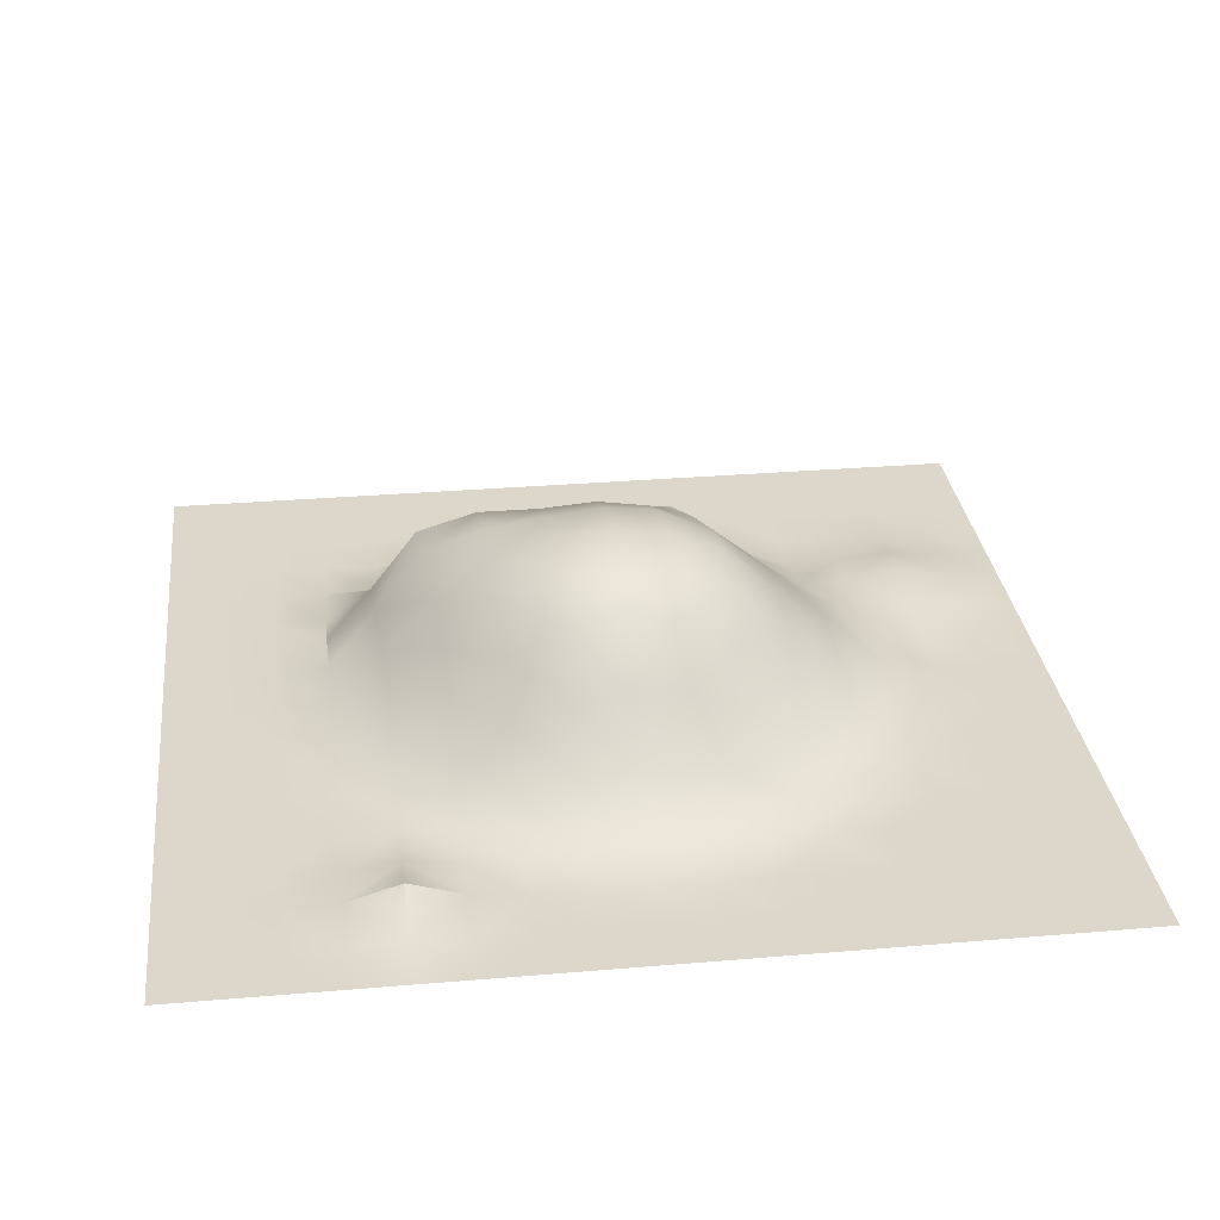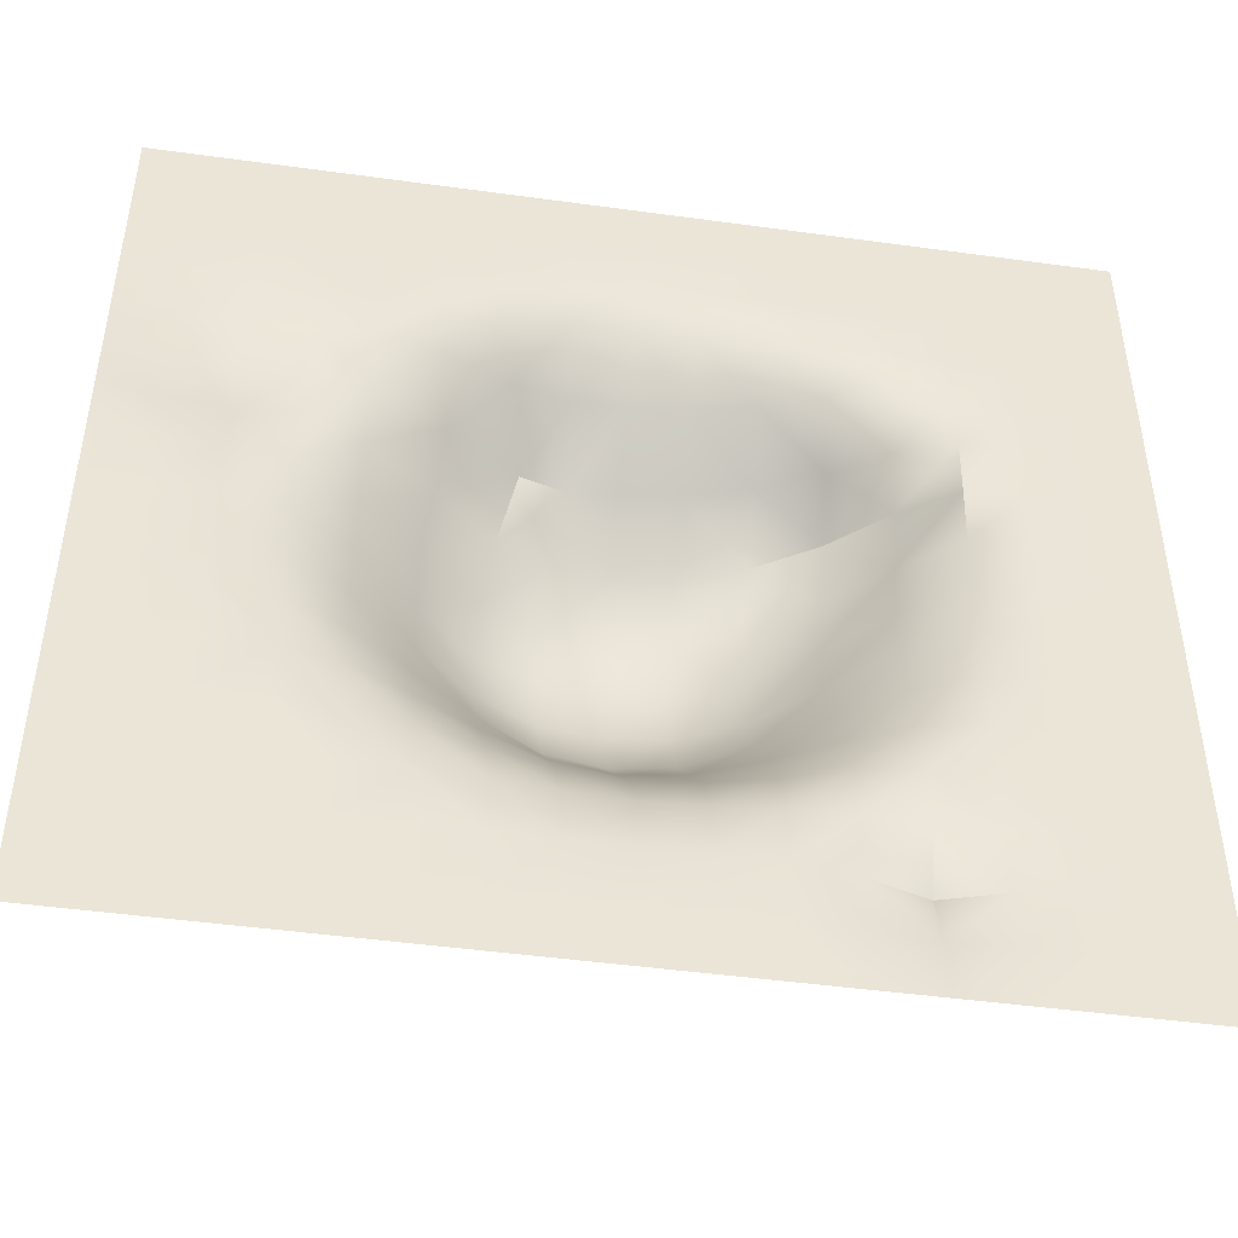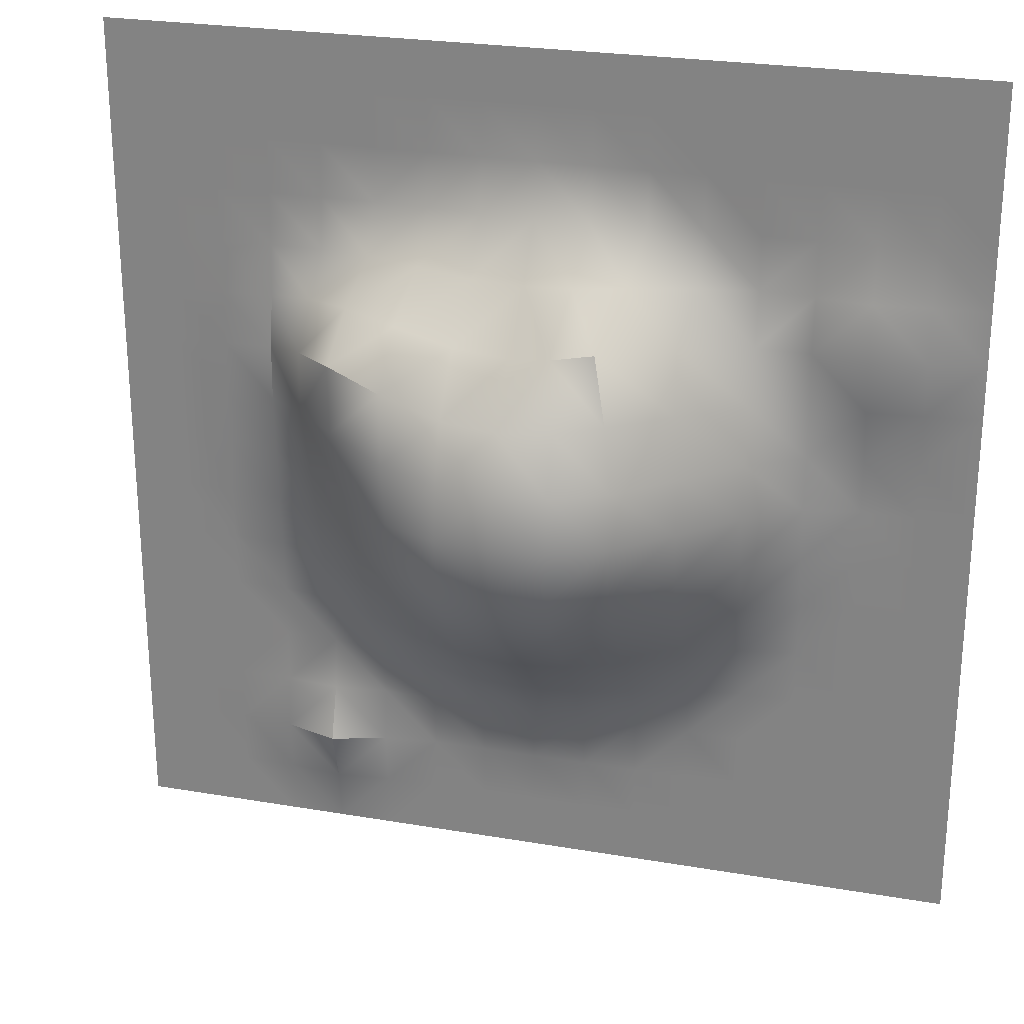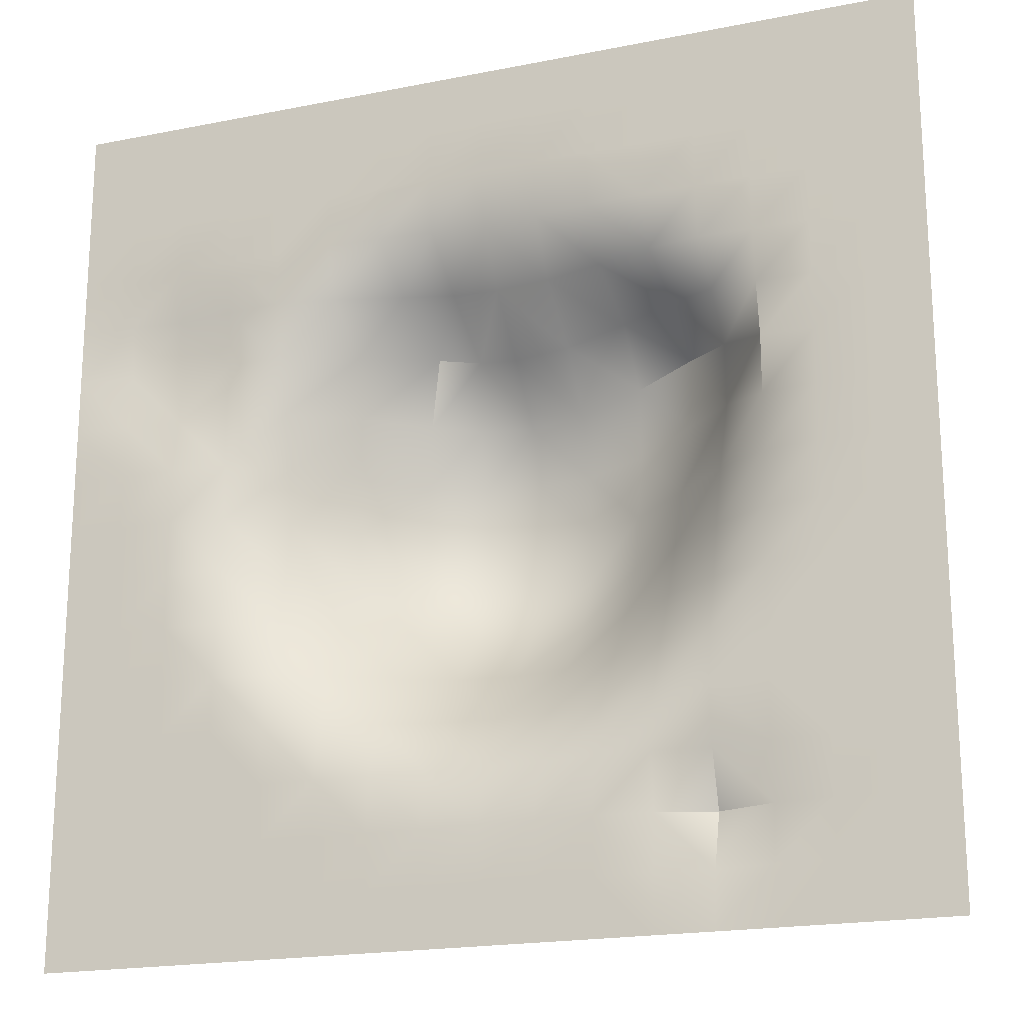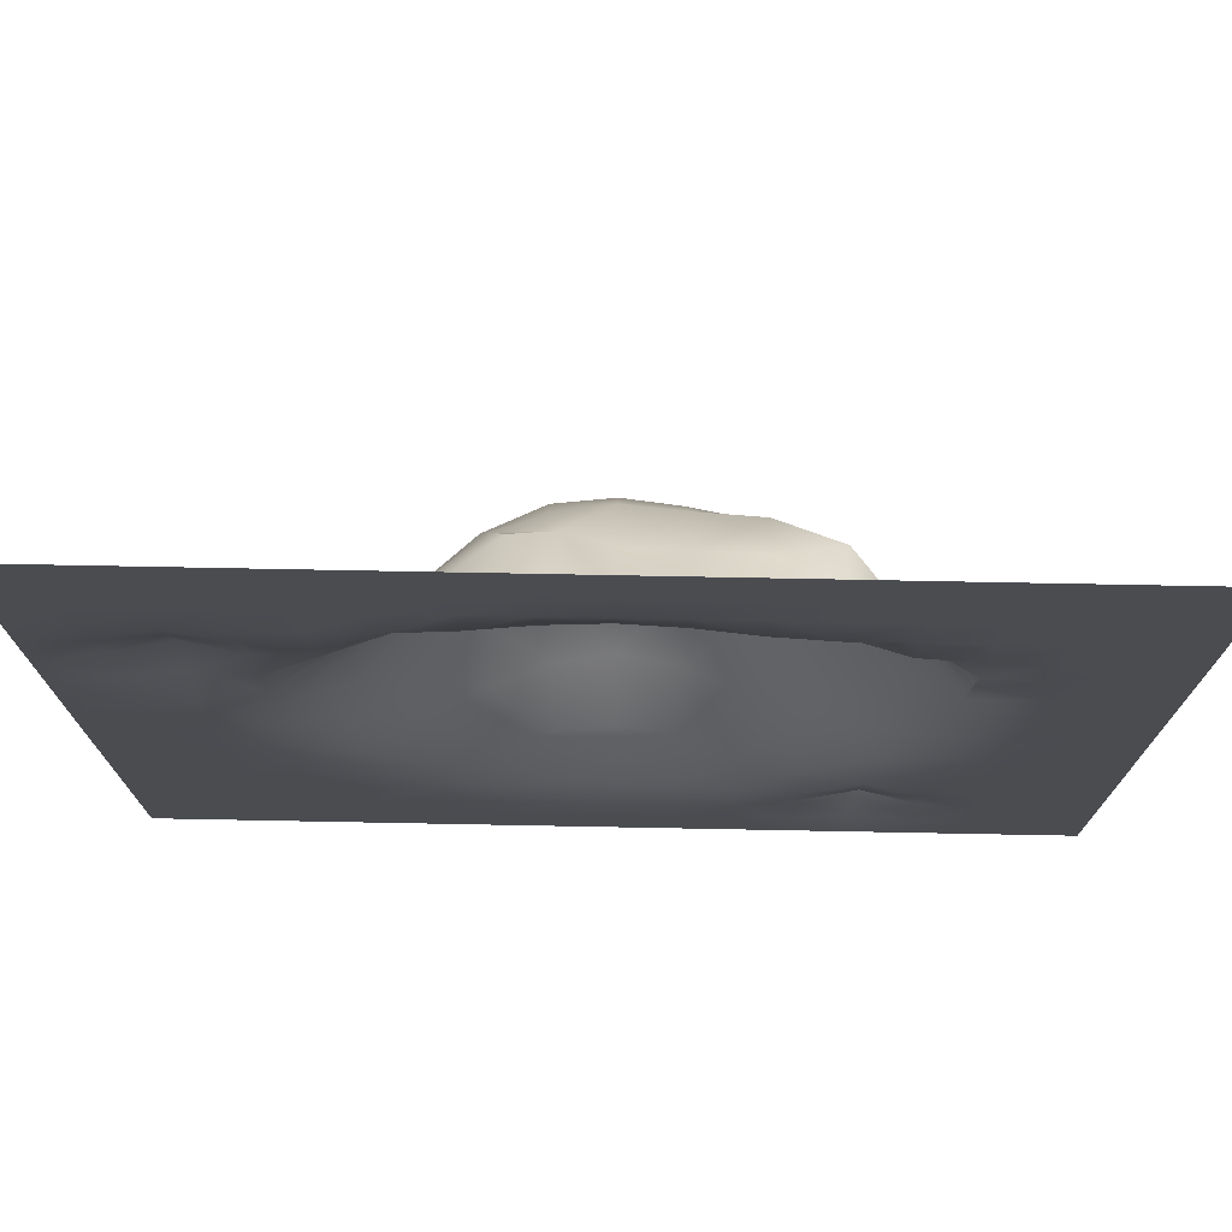
<metadata>
{"format":"obj","ext":"obj","renderer":"f3d","projection":"perspective","resolution":1024,"background":"white","views":[{"elev":30.4,"azim":173.0,"up":"+Y"},{"elev":-46.6,"azim":-8.9,"up":"+Z"},{"elev":25.4,"azim":-164.6,"up":"+Z"},{"elev":-19.5,"azim":20.4,"up":"+Z"},{"elev":75.0,"azim":1.1,"up":"+Z"}]}
</metadata>
<code>
o Tile1_Plane.004
v -15 0 15
v 15 0 15
v -15 0 -15
v 15 0 -15
v -15 0 0
v 0 0 15
v 15 0 0
v 0 0 -15
v 0 6.124 0
v -15 0 7.5
v 7.5 0 15
v 15 0 -7.5
v -7.5 0 -15
v -15 0 -7.5
v -7.5 0 15
v 15 0 7.5
v 7.5 0 -15
v 0 1.637 -7.5
v 0 1.637 7.5
v -7.5 1.637 0
v 7.572 1.848 0.1578
v 7.528 0.08982 7.56
v -7.5 0.0095 7.5
v -7.5 0.0095 -7.5
v 7.5 0.0095 -7.5
v -15 0 11.25
v 11.25 0 15
v 15 0 -11.25
v -11.25 0 -15
v -15 0 -3.75
v -3.75 0 15
v 15 0 3.75
v 3.75 0 -15
v 0 0 -11.25
v 0 5.167 3.75
v -11.25 0 0
v 3.759 5.193 0.01983
v -15 0 3.75
v 3.75 0 15
v 15 0 -3.75
v -3.75 0 -15
v -15 0 -11.25
v -11.25 0 15
v 15 0 11.25
v 11.25 0 -15
v 0 5.167 -3.75
v 0 0 11.25
v -3.75 5.167 0
v 11.25 0 0
v 7.82 1.878 4.447
v 7.5 0 11.25
v 3.807 1.11 7.624
v 11.25 0 7.5
v -7.5 0.9436 3.75
v -7.5 0 11.25
v -11.25 0.3477 7.5
v -3.382 1.471 7.699
v -7.5 0 -11.25
v -7.5 0.9436 -3.75
v -11.25 0 -7.5
v -3.75 0.9436 -7.5
v 7.5 0.8038 -11.25
v 7.5 0.9436 -3.75
v 3.75 0.9436 -7.5
v 11.25 0 -7.5
v 11.25 0 -3.75
v 3.75 3.737 -3.75
v 3.75 0 -11.25
v -3.75 3.737 -3.75
v -11.25 0 -3.75
v -11.25 0 -11.25
v -3.75 0 11.25
v -11.25 0 11.25
v -11.25 0.3477 3.75
v 11.25 0 11.25
v 3.75 0 11.25
v 4.064 4.654 4.434
v 11.25 0 3.75
v -3.395 4.245 3.941
v -3.75 0 -11.25
v 11.25 0 -11.25
v -15 0 13.12
v 13.12 0 15
v 15 0 -13.12
v -13.12 0 -15
v -15 0 -1.875
v -1.875 0 15
v 15 0 1.875
v 1.875 0 -15
v 0 0 -13.12
v 0 5.924 1.875
v -13.12 0 0
v 1.875 5.924 0
v -15 -0 5.625
v 5.625 0 15
v 15 0 -5.625
v -5.625 0 -15
v -15 0 -9.375
v -9.375 0 15
v 15 0 9.375
v 9.375 0 -15
v 0 3.415 -5.625
v 0 0.3591 9.375
v -5.625 3.415 0
v 9.375 0.3591 0
v 7.755 2.189 2.431
v 7.5 0 9.375
v 1.877 1.448 7.504
v 9.375 0 7.5
v -7.5 1.443 1.875
v -7.5 0 9.375
v -13.12 0.149 7.5
v -5.522 0.5062 7.555
v -7.5 0 -13.12
v -7.5 0.3591 -5.625
v -13.12 0 -7.5
v -5.625 0.3591 -7.5
v 7.5 0.2186 -13.12
v 7.5 0.3591 -5.625
v 1.875 1.443 -7.5
v 9.375 0 -7.5
v -15 0 9.375
v 9.375 0 15
v 15 0 -9.375
v -9.375 0 -15
v -15 0 -5.625
v -5.625 0 15
v 15 0 5.625
v 5.625 0 -15
v 0 0.3591 -9.375
v 0.01025 3.429 5.631
v -9.375 0.3591 0
v 5.734 3.732 0.2363
v -15 0 1.875
v 1.875 0 15
v 15 0 -1.875
v -1.875 0 -15
v -15 0 -13.12
v -13.12 0 15
v 15 0 13.12
v 13.12 0 -15
v 0 5.924 -1.875
v 0 0 13.12
v -1.875 5.924 0
v 13.12 0 0
v 7.687 0.905 6.032
v 7.5 0 13.12
v 5.7 0.577 7.662
v 13.12 0 7.5
v -7.5 0.3593 5.625
v -7.5 0 13.12
v -9.375 0.149 7.5
v -1.648 1.769 7.623
v -7.5 0 -9.375
v -7.5 1.443 -1.875
v -9.375 0 -7.5
v -1.875 1.443 -7.5
v 7.5 0.2186 -9.375
v 7.5 1.443 -1.875
v 5.625 0.3591 -7.5
v 13.12 0 -7.5
v 11.25 0 -5.625
v 11.25 0 -1.875
v 9.375 0.09616 -3.75
v 13.12 0 -3.75
v 3.75 2.303 -5.625
v 3.75 4.825 -1.875
v 1.875 4.825 -3.75
v 5.625 2.303 -3.75
v 3.75 0 -13.12
v 3.75 0.09616 -9.375
v 1.875 0 -11.25
v 5.625 0.2186 -11.25
v -3.75 2.303 -5.625
v -3.75 4.825 -1.875
v -5.625 2.303 -3.75
v -1.875 4.825 -3.75
v -11.25 0 -5.625
v -11.25 0 -1.875
v -13.12 0 -3.75
v -9.375 0.09616 -3.75
v -11.25 0 -13.12
v -11.25 0 -9.375
v -13.12 0 -11.25
v -9.375 0 -11.25
v -3.75 0.09616 9.375
v -3.75 0 13.12
v -5.625 0 11.25
v -1.875 0 11.25
v -11.25 0.000318 9.375
v -11.25 0 13.12
v -13.12 0 11.25
v -9.375 0 11.25
v -11.25 0.000318 1.875
v -11.25 0.6827 5.625
v -13.12 0.149 3.75
v -9.375 0.2447 3.75
v 11.25 0 9.375
v 11.25 0 13.12
v 9.375 0 11.25
v 13.12 0 11.25
v 3.75 0.09616 9.375
v 3.75 0 13.12
v 1.875 0 11.25
v 5.625 0 11.25
v 3.888 5.231 2.176
v 4.024 3.104 6.222
v 1.922 4.963 3.852
v 6.138 3.801 4.867
v 11.25 0 1.875
v 11.25 0 5.625
v 9.437 0.2777 3.885
v 13.12 0 3.75
v -3.75 4.825 1.875
v -2.87 3.564 6.1
v -5.359 2.685 3.894
v -1.838 4.876 3.77
v -3.75 0 -13.12
v -3.75 0.09616 -9.375
v -5.625 0 -11.25
v -1.875 0 -11.25
v 11.25 0 -13.12
v 11.25 0 -9.375
v 9.375 0.2186 -11.25
v 13.12 0 -11.25
v 13.12 0 -9.375
v 9.375 0.01146 -9.375
v 9.375 0.01146 -13.12
v -1.875 0.277 -9.375
v -5.625 0 -9.375
v -5.625 0 -13.12
v -1.42 3.763 5.871
v -5.203 1.869 5.853
v -5.625 3.111 1.875
v 13.12 0 5.625
v 9.402 0.07943 5.684
v 9.411 0.3828 1.954
v 5.968 2.265 6.372
v 1.945 3.316 5.777
v 1.875 5.708 1.875
v 5.625 0 13.12
v 1.875 0 13.12
v 1.875 0.277 9.375
v 13.12 0 13.12
v 9.375 0 13.12
v 9.375 0 9.375
v -9.375 0.3477 5.625
v -13.12 0.3477 5.625
v -13.12 0 1.875
v -9.375 0 13.12
v -13.12 0 13.12
v -13.12 0 9.375
v -1.875 0 13.12
v -5.625 0 13.12
v -5.625 0 9.375
v -9.375 0 -9.375
v -13.12 0 -9.375
v -13.12 0 -13.12
v -9.375 0.277 -1.875
v -13.12 0 -1.875
v -13.12 0 -5.625
v -1.875 5.708 -1.875
v -5.625 3.111 -1.875
v -5.625 1.264 -5.625
v 5.625 0.01146 -9.375
v 1.875 0.277 -9.375
v 1.875 0 -13.12
v 5.625 3.111 -1.875
v 1.875 5.708 -1.875
v 1.875 3.111 -5.625
v 13.12 0 -1.875
v 9.375 0.277 -1.875
v 9.375 0 -5.625
v 13.12 0 -5.625
v 5.625 1.264 -5.625
v 5.625 0.01146 -13.12
v -1.875 3.111 -5.625
v -9.375 0 -5.625
v -9.375 0 -13.12
v -1.875 0.277 9.375
v -9.375 0 9.375
v -9.375 0.277 1.875
v 13.12 0 9.375
v 5.625 0 9.375
v 5.981 4.151 2.65
v 13.12 0 1.875
v -1.875 5.708 1.875
v -1.875 0 -13.12
v 13.12 0 -13.12
f 84 141 289
f 90 137 288
f 91 144 287
f 88 145 286
f 106 133 285
f 107 148 284
f 100 149 283
f 110 132 282
f 281 23 152
f 103 153 280
f 114 125 279
f 278 24 156
f 277 18 157
f 276 17 129
f 119 160 275
f 96 161 274
f 162 121 273
f 163 164 272
f 136 165 271
f 166 120 270
f 167 168 269
f 159 169 268
f 170 89 267
f 171 172 266
f 158 173 265
f 264 61 117
f 263 69 176
f 262 46 177
f 178 116 261
f 179 180 260
f 259 59 181
f 182 85 258
f 183 184 257
f 154 185 256
f 186 113 255
f 187 188 254
f 143 189 253
f 190 112 252
f 191 192 251
f 151 193 250
f 194 92 249
f 248 74 196
f 150 197 247
f 198 109 246
f 199 200 245
f 140 201 244
f 243 52 108
f 203 204 242
f 147 205 241
f 240 37 93
f 239 77 208
f 238 50 209
f 210 105 237
f 211 212 236
f 128 213 235
f 214 104 234
f 215 216 233
f 232 35 217
f 218 97 231
f 230 80 220
f 229 34 221
f 222 101 228
f 227 81 224
f 124 225 226
f 226 81 223
f 161 223 65
f 12 226 161
f 158 224 62
f 25 227 158
f 121 223 227
f 228 17 118
f 224 118 62
f 81 228 224
f 219 221 80
f 61 229 219
f 157 130 229
f 230 58 154
f 24 230 154
f 117 219 230
f 231 13 114
f 220 114 58
f 80 231 220
f 232 79 215
f 153 215 57
f 19 232 153
f 233 54 150
f 113 150 23
f 57 233 113
f 234 20 110
f 216 110 54
f 79 234 216
f 235 78 211
f 149 211 53
f 16 235 149
f 236 50 146
f 109 146 22
f 53 236 109
f 237 21 106
f 212 106 50
f 78 237 212
f 207 209 77
f 52 238 207
f 148 146 238
f 131 208 35
f 19 239 131
f 108 207 239
f 91 93 9
f 35 240 91
f 208 206 240
f 241 76 203
f 95 203 39
f 11 241 95
f 242 47 143
f 135 143 6
f 39 242 135
f 103 108 19
f 47 243 103
f 204 202 243
f 244 75 199
f 83 199 27
f 2 244 83
f 245 51 147
f 123 147 11
f 27 245 123
f 246 22 107
f 200 107 51
f 75 246 200
f 247 74 195
f 56 247 195
f 152 150 247
f 94 196 38
f 112 94 10
f 56 248 112
f 249 5 134
f 38 249 134
f 196 194 249
f 250 73 191
f 99 191 43
f 15 250 99
f 251 26 82
f 139 82 1
f 43 251 139
f 252 10 122
f 192 122 26
f 73 252 192
f 253 72 187
f 87 187 31
f 6 253 87
f 254 55 151
f 127 151 15
f 31 254 127
f 255 23 111
f 188 111 55
f 72 255 188
f 256 71 183
f 156 183 60
f 156 154 256
f 257 42 98
f 116 98 14
f 60 257 116
f 258 3 138
f 184 138 42
f 71 258 184
f 179 181 70
f 36 259 179
f 132 155 259
f 260 30 86
f 92 86 5
f 36 260 92
f 261 14 126
f 180 126 30
f 70 261 180
f 175 177 69
f 48 262 175
f 144 142 262
f 155 176 59
f 20 263 155
f 104 175 263
f 115 117 24
f 59 264 115
f 176 174 264
f 265 68 171
f 160 171 64
f 25 265 160
f 266 34 130
f 120 130 18
f 64 266 120
f 267 8 90
f 172 90 34
f 68 267 172
f 268 67 167
f 133 167 37
f 21 268 133
f 269 46 142
f 93 142 9
f 37 269 93
f 270 18 102
f 168 102 46
f 67 270 168
f 271 66 163
f 145 163 49
f 7 271 145
f 272 63 159
f 105 159 21
f 49 272 105
f 273 25 119
f 164 119 63
f 66 273 164
f 274 65 162
f 165 162 66
f 40 274 165
f 275 64 166
f 169 166 67
f 63 275 169
f 170 129 33
f 68 276 170
f 173 118 276
f 174 157 61
f 69 277 174
f 177 102 277
f 278 60 178
f 70 278 178
f 181 115 278
f 279 29 182
f 185 182 71
f 58 279 185
f 280 57 186
f 189 186 72
f 47 280 189
f 190 152 56
f 193 190 73
f 55 281 193
f 282 36 194
f 74 282 194
f 54 282 197
f 283 53 198
f 201 198 75
f 44 283 201
f 202 148 52
f 76 284 202
f 51 284 205
f 206 133 37
f 77 285 206
f 209 106 285
f 286 49 210
f 213 210 78
f 32 286 213
f 287 48 214
f 217 214 79
f 35 287 217
f 288 41 218
f 221 218 80
f 34 288 221
f 289 45 222
f 225 222 81
f 28 289 225
f 84 4 141
f 90 8 137
f 91 9 144
f 88 7 145
f 106 21 133
f 107 22 148
f 100 16 149
f 110 20 132
f 281 111 23
f 103 19 153
f 114 13 125
f 278 115 24
f 277 102 18
f 276 118 17
f 119 25 160
f 96 12 161
f 162 65 121
f 163 66 164
f 136 40 165
f 166 64 120
f 167 67 168
f 159 63 169
f 170 33 89
f 171 68 172
f 158 62 173
f 264 174 61
f 263 175 69
f 262 142 46
f 178 60 116
f 179 70 180
f 259 155 59
f 182 29 85
f 183 71 184
f 154 58 185
f 186 57 113
f 187 72 188
f 143 47 189
f 190 56 112
f 191 73 192
f 151 55 193
f 194 36 92
f 248 195 74
f 150 54 197
f 198 53 109
f 199 75 200
f 140 44 201
f 243 202 52
f 203 76 204
f 147 51 205
f 240 206 37
f 239 207 77
f 238 146 50
f 210 49 105
f 211 78 212
f 128 32 213
f 214 48 104
f 215 79 216
f 232 131 35
f 218 41 97
f 230 219 80
f 229 130 34
f 222 45 101
f 227 223 81
f 124 28 225
f 226 225 81
f 161 226 223
f 12 124 226
f 158 227 224
f 25 121 227
f 121 65 223
f 228 101 17
f 224 228 118
f 81 222 228
f 219 229 221
f 61 157 229
f 157 18 130
f 230 220 58
f 24 117 230
f 117 61 219
f 231 97 13
f 220 231 114
f 80 218 231
f 232 217 79
f 153 232 215
f 19 131 232
f 233 216 54
f 113 233 150
f 57 215 233
f 234 104 20
f 216 234 110
f 79 214 234
f 235 213 78
f 149 235 211
f 16 128 235
f 236 212 50
f 109 236 146
f 53 211 236
f 237 105 21
f 212 237 106
f 78 210 237
f 207 238 209
f 52 148 238
f 148 22 146
f 131 239 208
f 19 108 239
f 108 52 207
f 91 240 93
f 35 208 240
f 208 77 206
f 241 205 76
f 95 241 203
f 11 147 241
f 242 204 47
f 135 242 143
f 39 203 242
f 103 243 108
f 47 204 243
f 204 76 202
f 244 201 75
f 83 244 199
f 2 140 244
f 245 200 51
f 123 245 147
f 27 199 245
f 246 109 22
f 200 246 107
f 75 198 246
f 247 197 74
f 56 152 247
f 152 23 150
f 94 248 196
f 112 248 94
f 56 195 248
f 249 92 5
f 38 196 249
f 196 74 194
f 250 193 73
f 99 250 191
f 15 151 250
f 251 192 26
f 139 251 82
f 43 191 251
f 252 112 10
f 192 252 122
f 73 190 252
f 253 189 72
f 87 253 187
f 6 143 253
f 254 188 55
f 127 254 151
f 31 187 254
f 255 113 23
f 188 255 111
f 72 186 255
f 256 185 71
f 156 256 183
f 156 24 154
f 257 184 42
f 116 257 98
f 60 183 257
f 258 85 3
f 184 258 138
f 71 182 258
f 179 259 181
f 36 132 259
f 132 20 155
f 260 180 30
f 92 260 86
f 36 179 260
f 261 116 14
f 180 261 126
f 70 178 261
f 175 262 177
f 48 144 262
f 144 9 142
f 155 263 176
f 20 104 263
f 104 48 175
f 115 264 117
f 59 176 264
f 176 69 174
f 265 173 68
f 160 265 171
f 25 158 265
f 266 172 34
f 120 266 130
f 64 171 266
f 267 89 8
f 172 267 90
f 68 170 267
f 268 169 67
f 133 268 167
f 21 159 268
f 269 168 46
f 93 269 142
f 37 167 269
f 270 120 18
f 168 270 102
f 67 166 270
f 271 165 66
f 145 271 163
f 7 136 271
f 272 164 63
f 105 272 159
f 49 163 272
f 273 121 25
f 164 273 119
f 66 162 273
f 274 161 65
f 165 274 162
f 40 96 274
f 275 160 64
f 169 275 166
f 63 119 275
f 170 276 129
f 68 173 276
f 173 62 118
f 174 277 157
f 69 177 277
f 177 46 102
f 278 156 60
f 70 181 278
f 181 59 115
f 279 125 29
f 185 279 182
f 58 114 279
f 280 153 57
f 189 280 186
f 47 103 280
f 190 281 152
f 193 281 190
f 55 111 281
f 282 132 36
f 74 197 282
f 54 110 282
f 283 149 53
f 201 283 198
f 44 100 283
f 202 284 148
f 76 205 284
f 51 107 284
f 206 285 133
f 77 209 285
f 209 50 106
f 286 145 49
f 213 286 210
f 32 88 286
f 287 144 48
f 217 287 214
f 35 91 287
f 288 137 41
f 221 288 218
f 34 90 288
f 289 141 45
f 225 289 222
f 28 84 289

</code>
